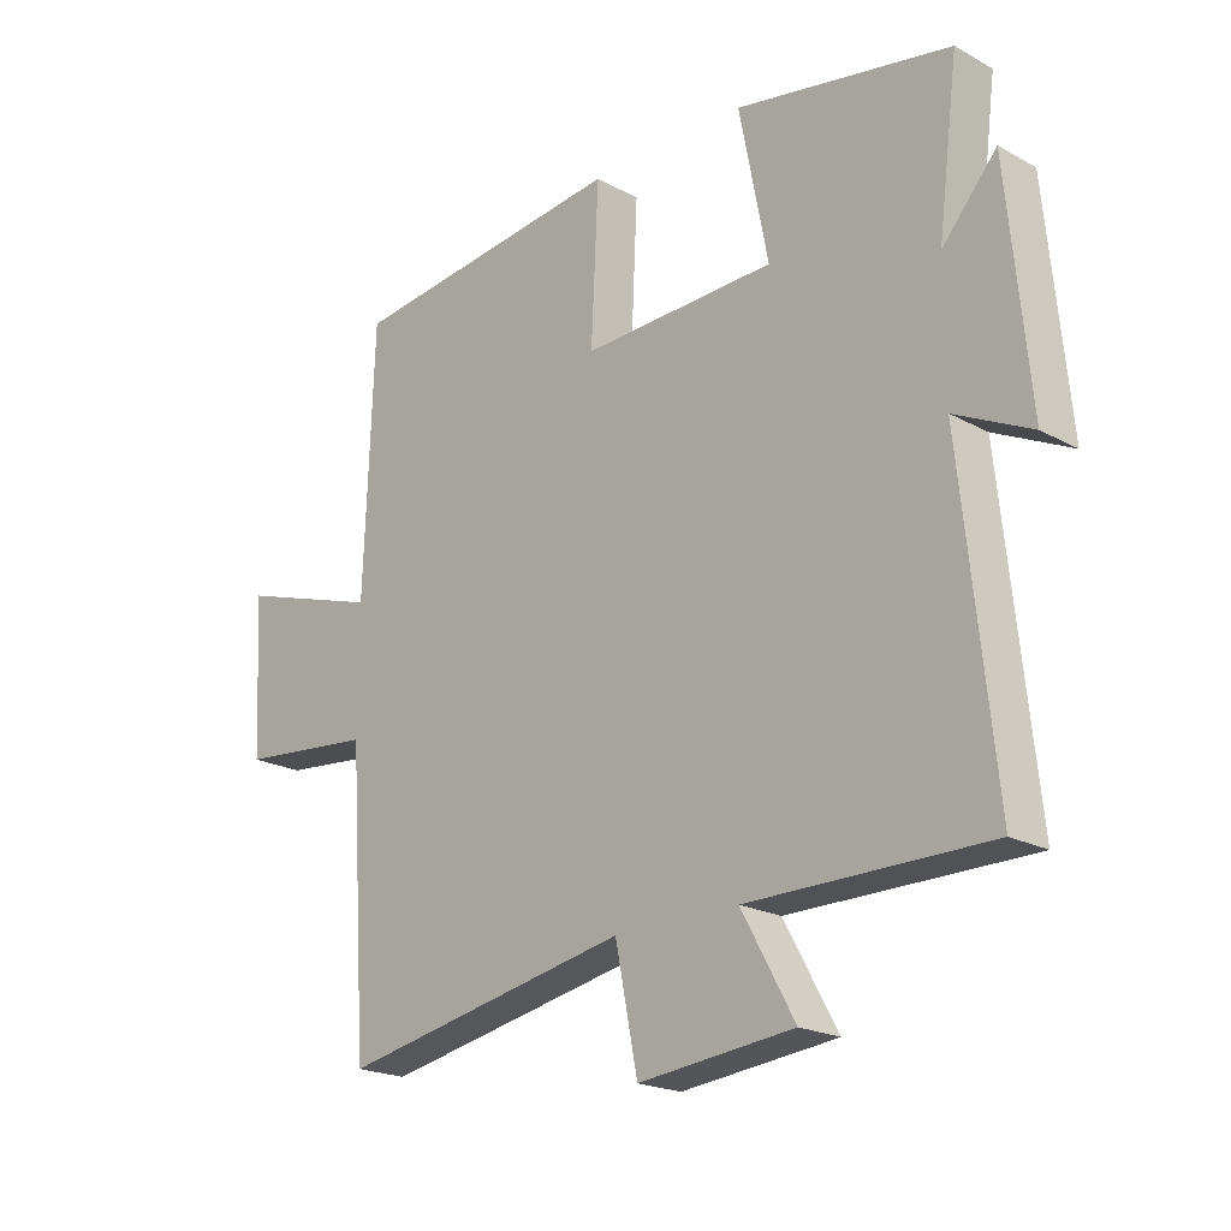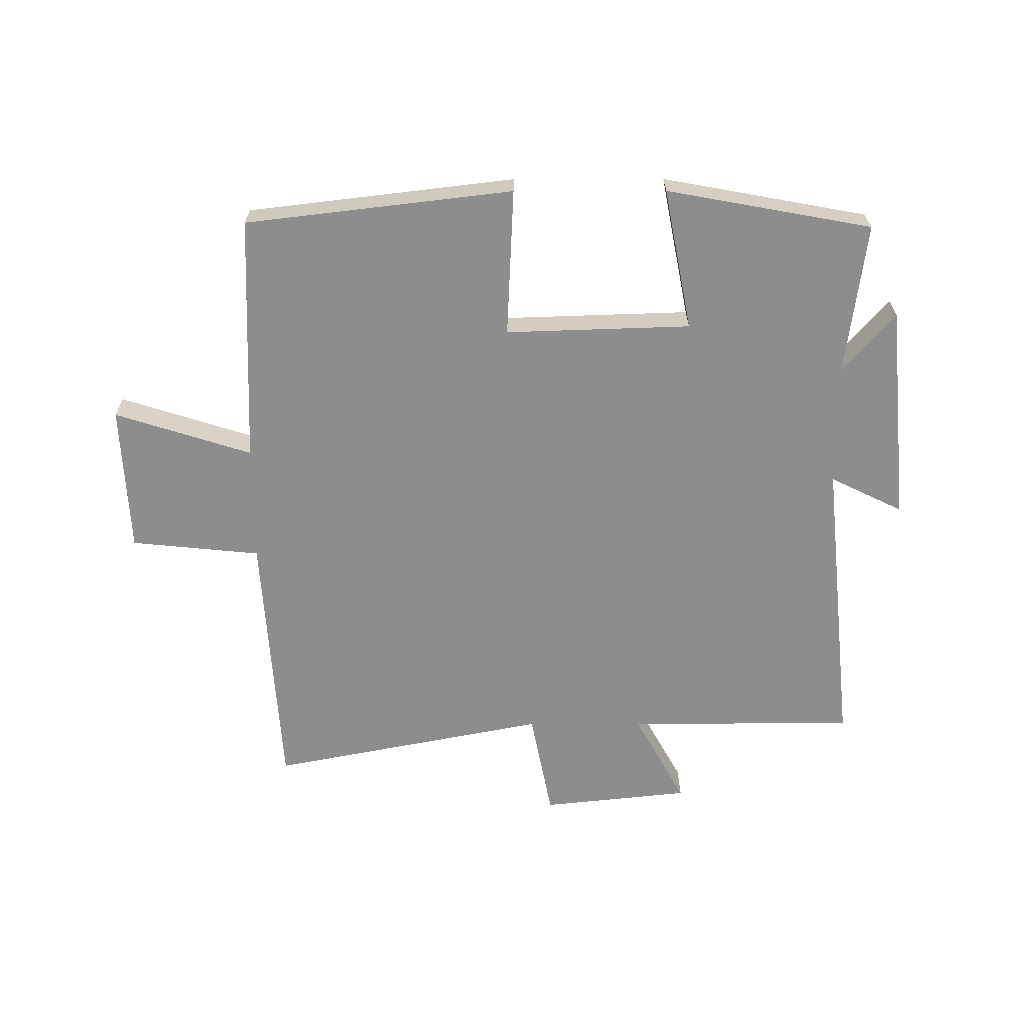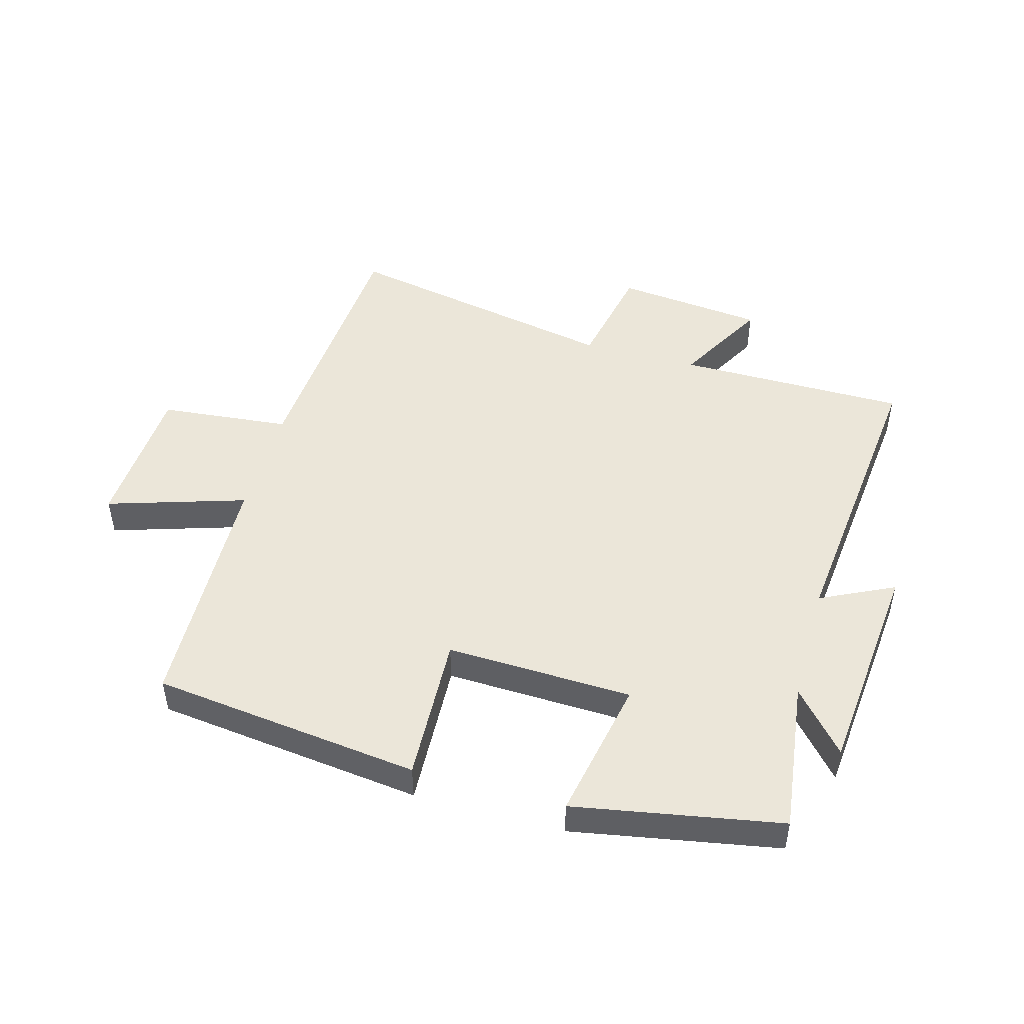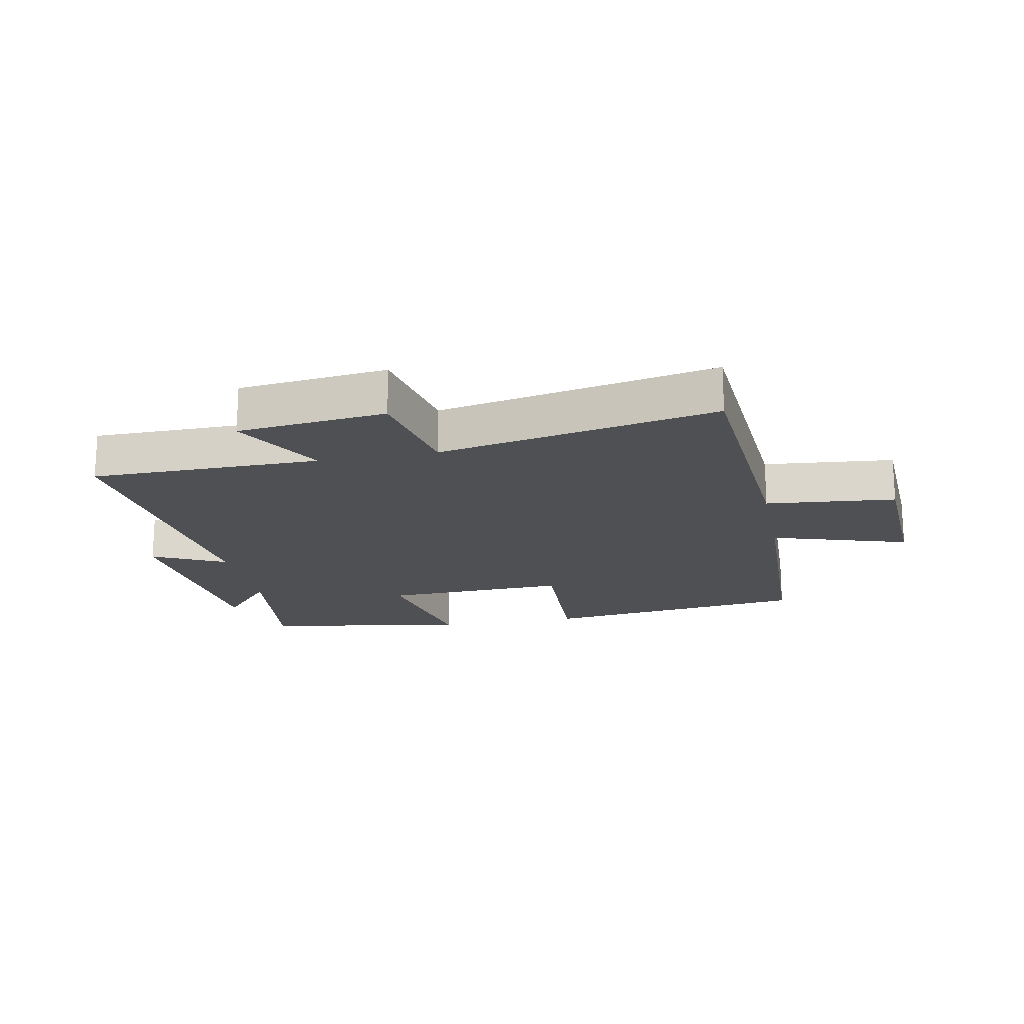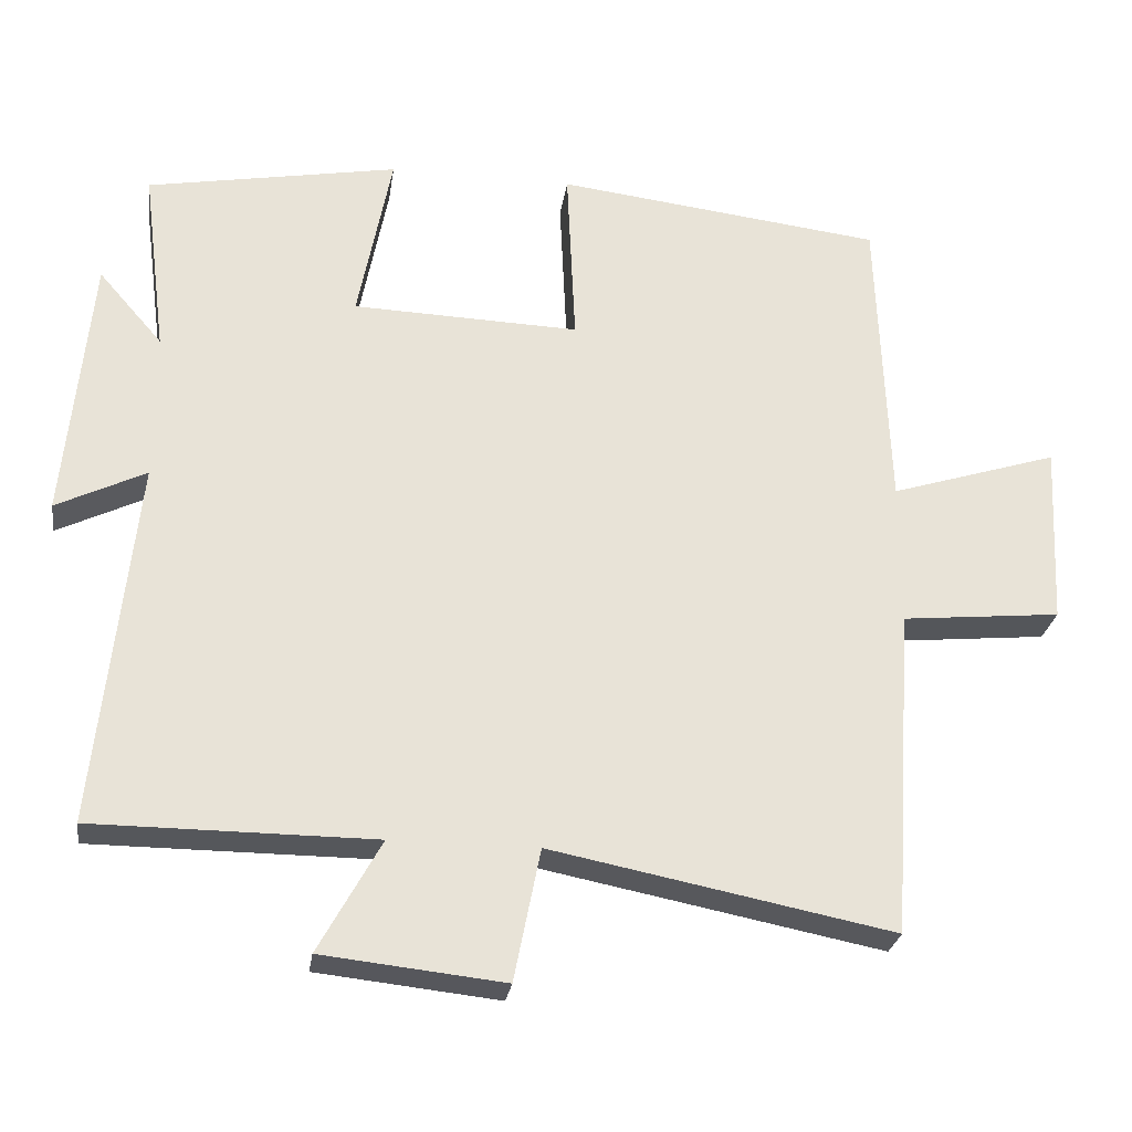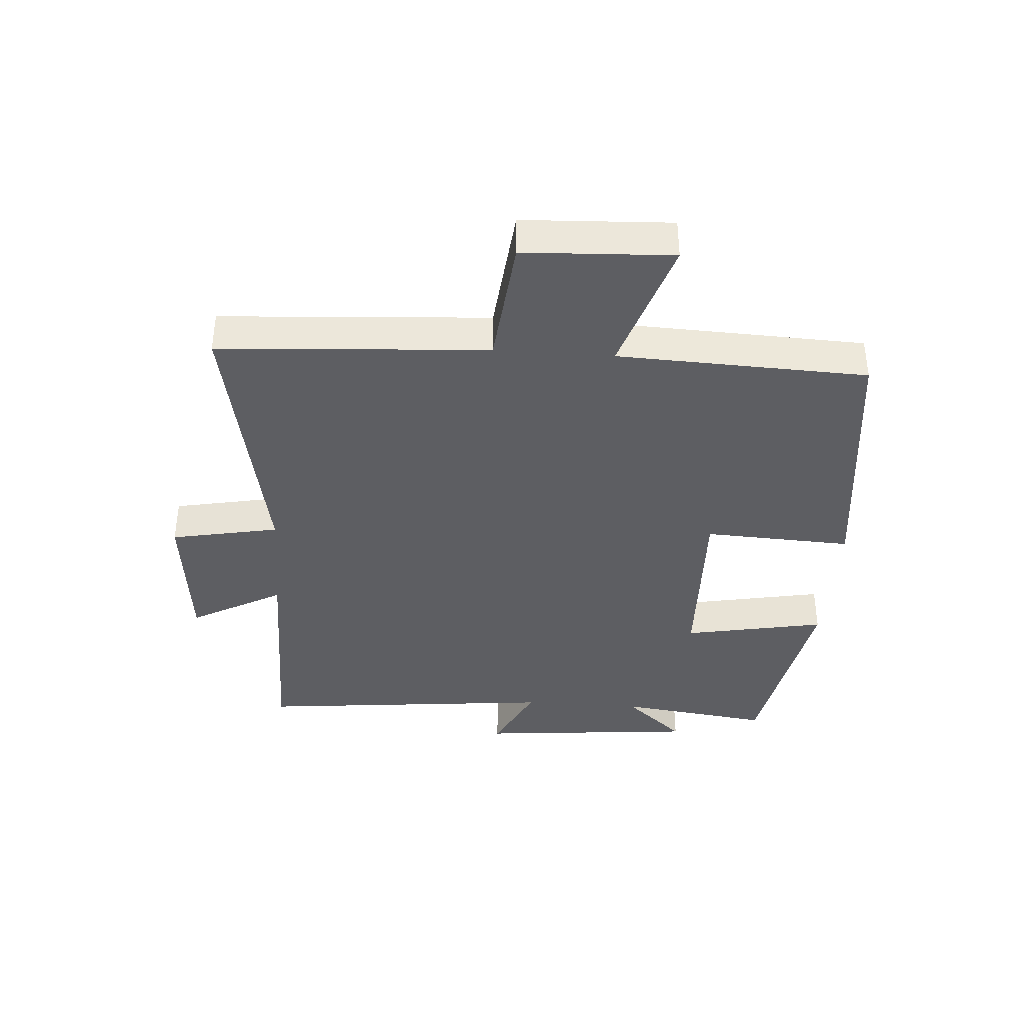
<metadata>
{"format":"obj","ext":"obj","renderer":"f3d","projection":"perspective","resolution":1024,"background":"white","views":[{"elev":-20.6,"azim":45.4,"up":"+Z"},{"elev":-64.7,"azim":0.1,"up":"+Y"},{"elev":48.2,"azim":15.6,"up":"+Y"},{"elev":-18.5,"azim":-168.7,"up":"+Y"},{"elev":-26.9,"azim":171.7,"up":"+Z"},{"elev":-38.5,"azim":-94.2,"up":"+Y"}]}
</metadata>
<code>
v 0.551 0.07 -0.499
v 0.177 0.07 -0.5
v 0.26 0.07 -0.65
v 0.018 0.07 -0.676
v -0.017 0.07 -0.5
v -0.471 0.07 -0.589
v -0.5 0.07 -0.151
v -0.712 0.07 -0.13
v -0.724 0.07 0.112
v -0.5 0.07 0.041
v -0.485 0.07 0.448
v -0.049 0.07 0.5
v -0.06 0.07 0.259
v 0.242 0.07 0.269
v 0.197 0.07 0.5
v 0.532 0.07 0.439
v 0.5 0.07 0.19
v 0.585 0.07 0.288
v 0.619 0.07 -0.068
v 0.5 0.07 -0.01
v 0.551 0 -0.499
v 0.177 0 -0.5
v 0.26 0 -0.65
v 0.018 0 -0.676
v -0.017 0 -0.5
v -0.471 0 -0.589
v -0.5 0 -0.151
v -0.712 0 -0.13
v -0.724 0 0.112
v -0.5 0 0.041
v -0.485 0 0.448
v -0.049 0 0.5
v -0.06 0 0.259
v 0.242 0 0.269
v 0.197 0 0.5
v 0.532 0 0.439
v 0.5 0 0.19
v 0.585 0 0.288
v 0.619 0 -0.068
v 0.5 0 -0.01
f 17 18 19 20
f 14 15 16 17
f 13 14 17 20
f 10 11 12 13
f 10 13 20 1
f 7 8 9 10
f 5 6 7 10
f 2 3 4 5
f 1 2 5 10
f 40 39 38 37
f 37 36 35 34
f 40 37 34 33
f 33 32 31 30
f 21 40 33 30
f 30 29 28 27
f 30 27 26 25
f 25 24 23 22
f 30 25 22 21
f 1 21 22 2
f 2 22 23 3
f 3 23 24 4
f 4 24 25 5
f 5 25 26 6
f 6 26 27 7
f 7 27 28 8
f 8 28 29 9
f 9 29 30 10
f 10 30 31 11
f 11 31 32 12
f 12 32 33 13
f 13 33 34 14
f 14 34 35 15
f 15 35 36 16
f 16 36 37 17
f 17 37 38 18
f 18 38 39 19
f 19 39 40 20
f 20 40 21 1

</code>
